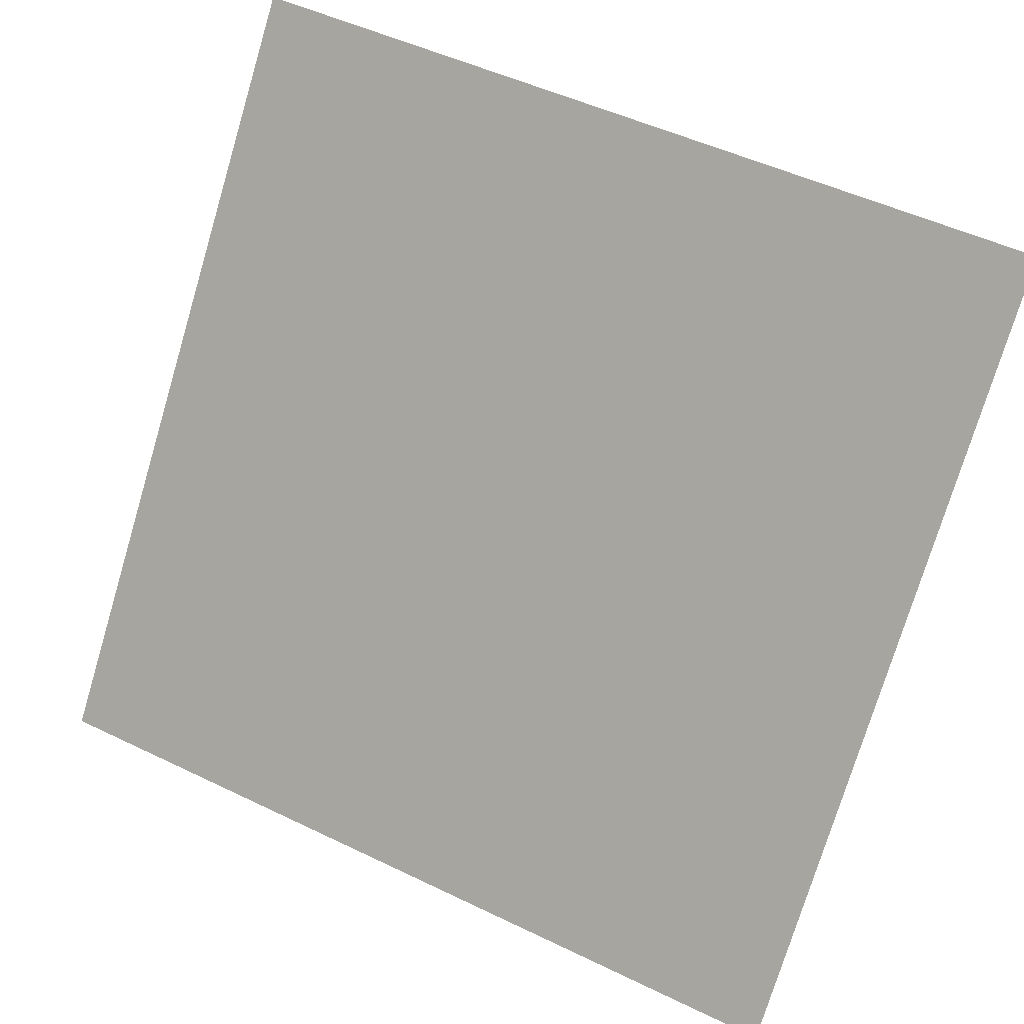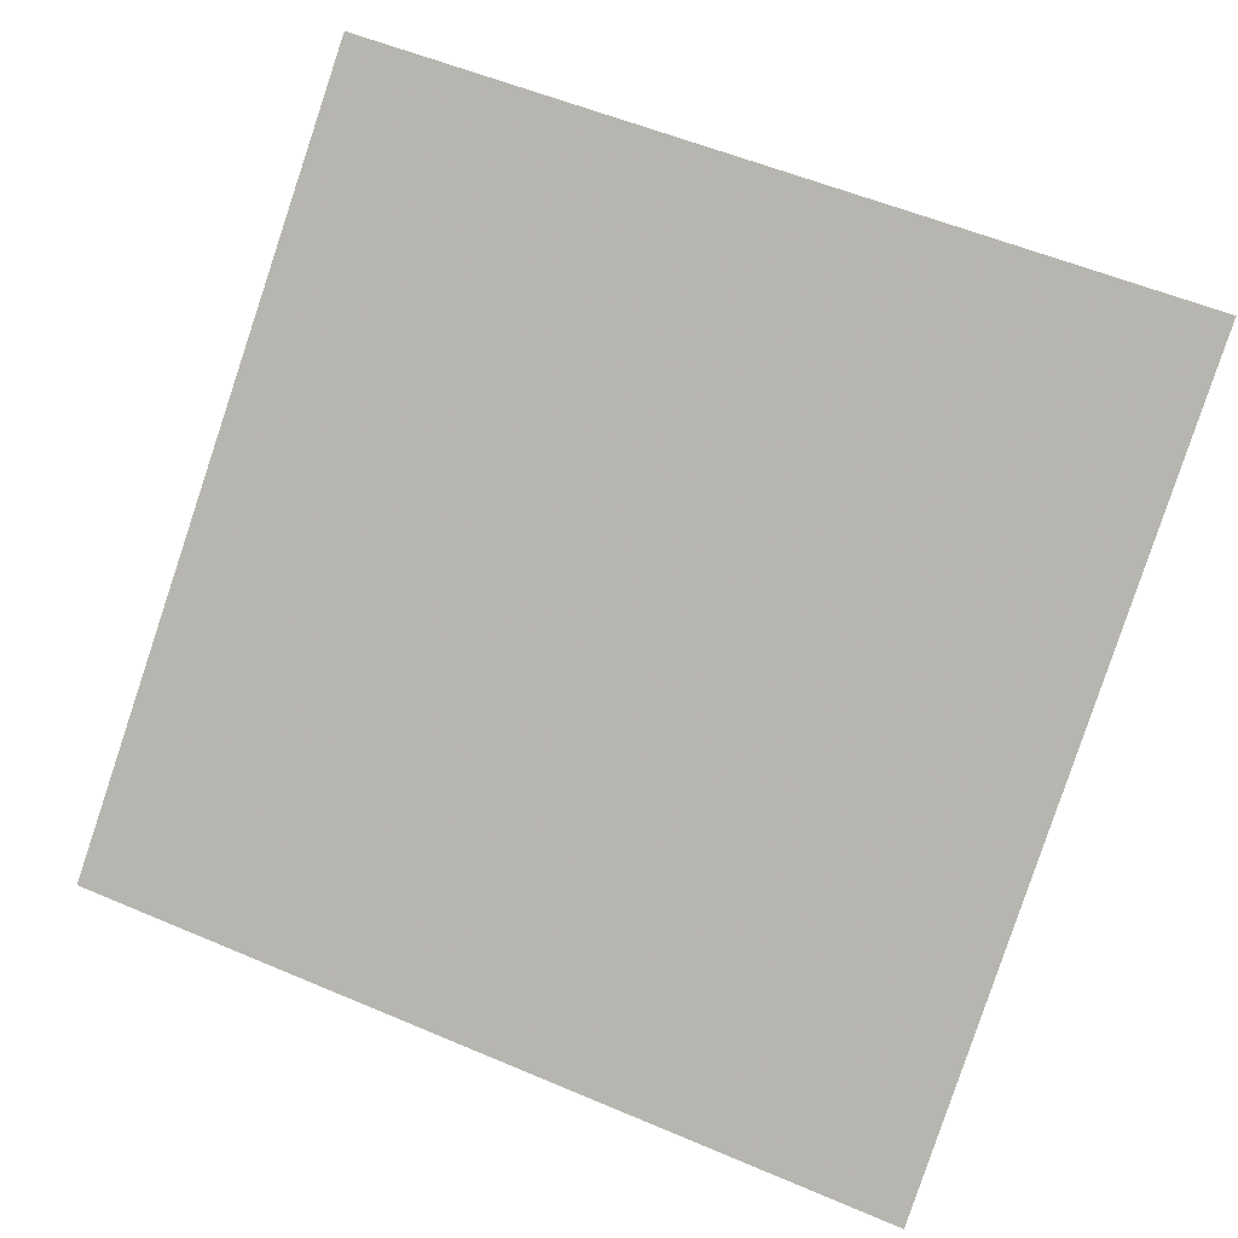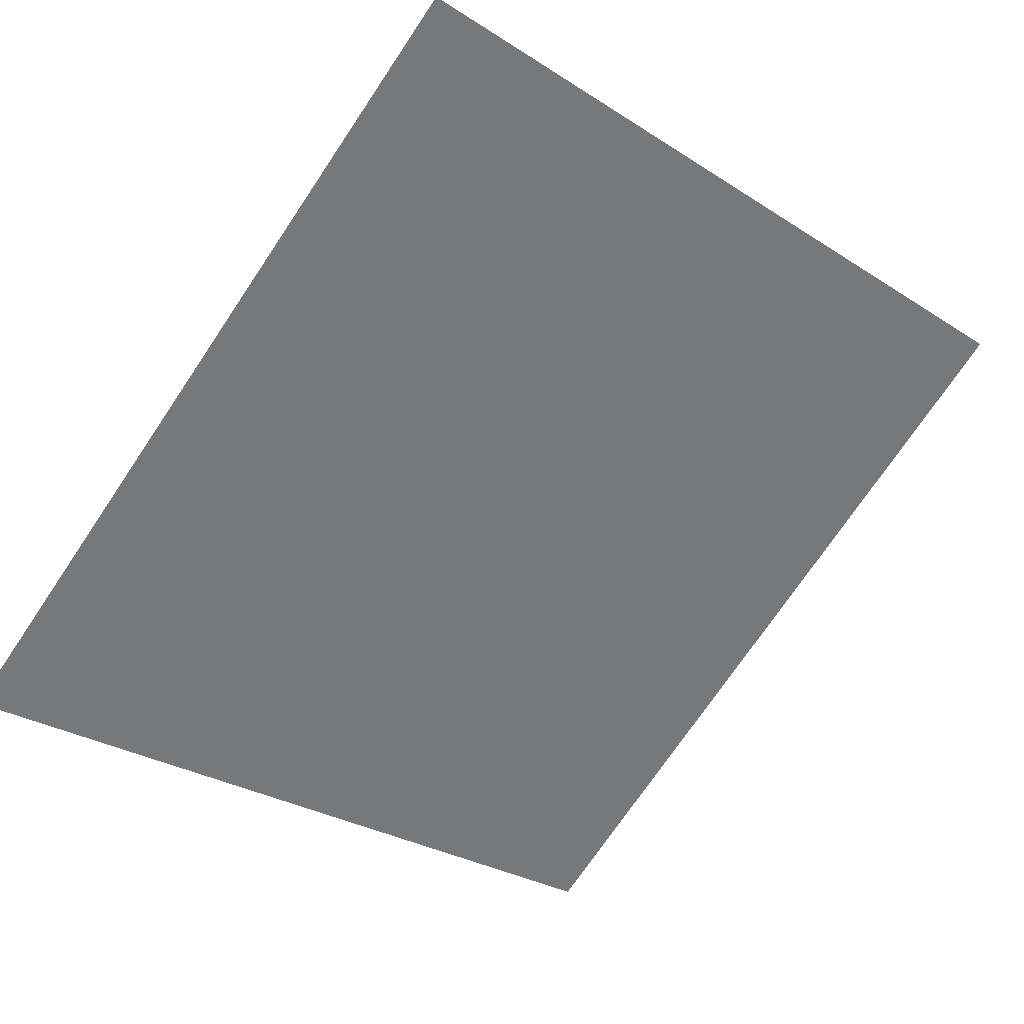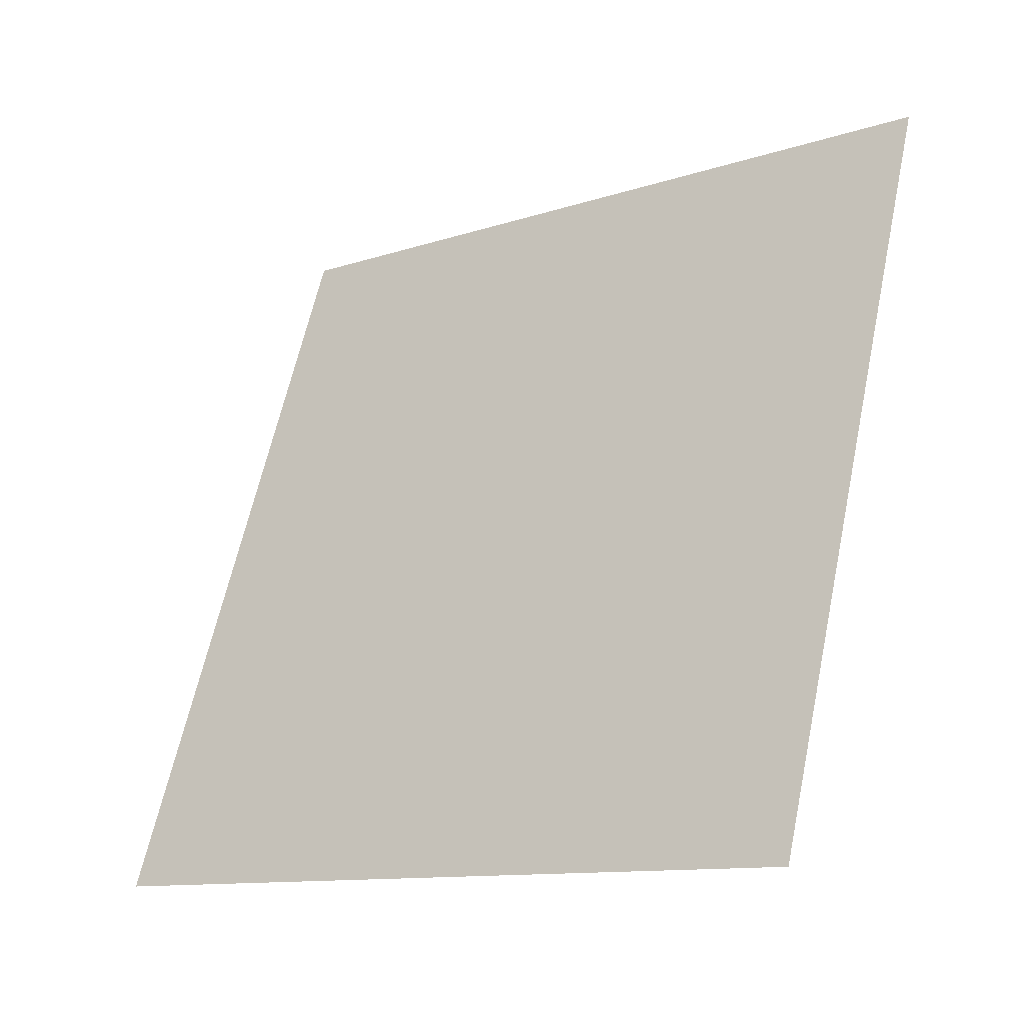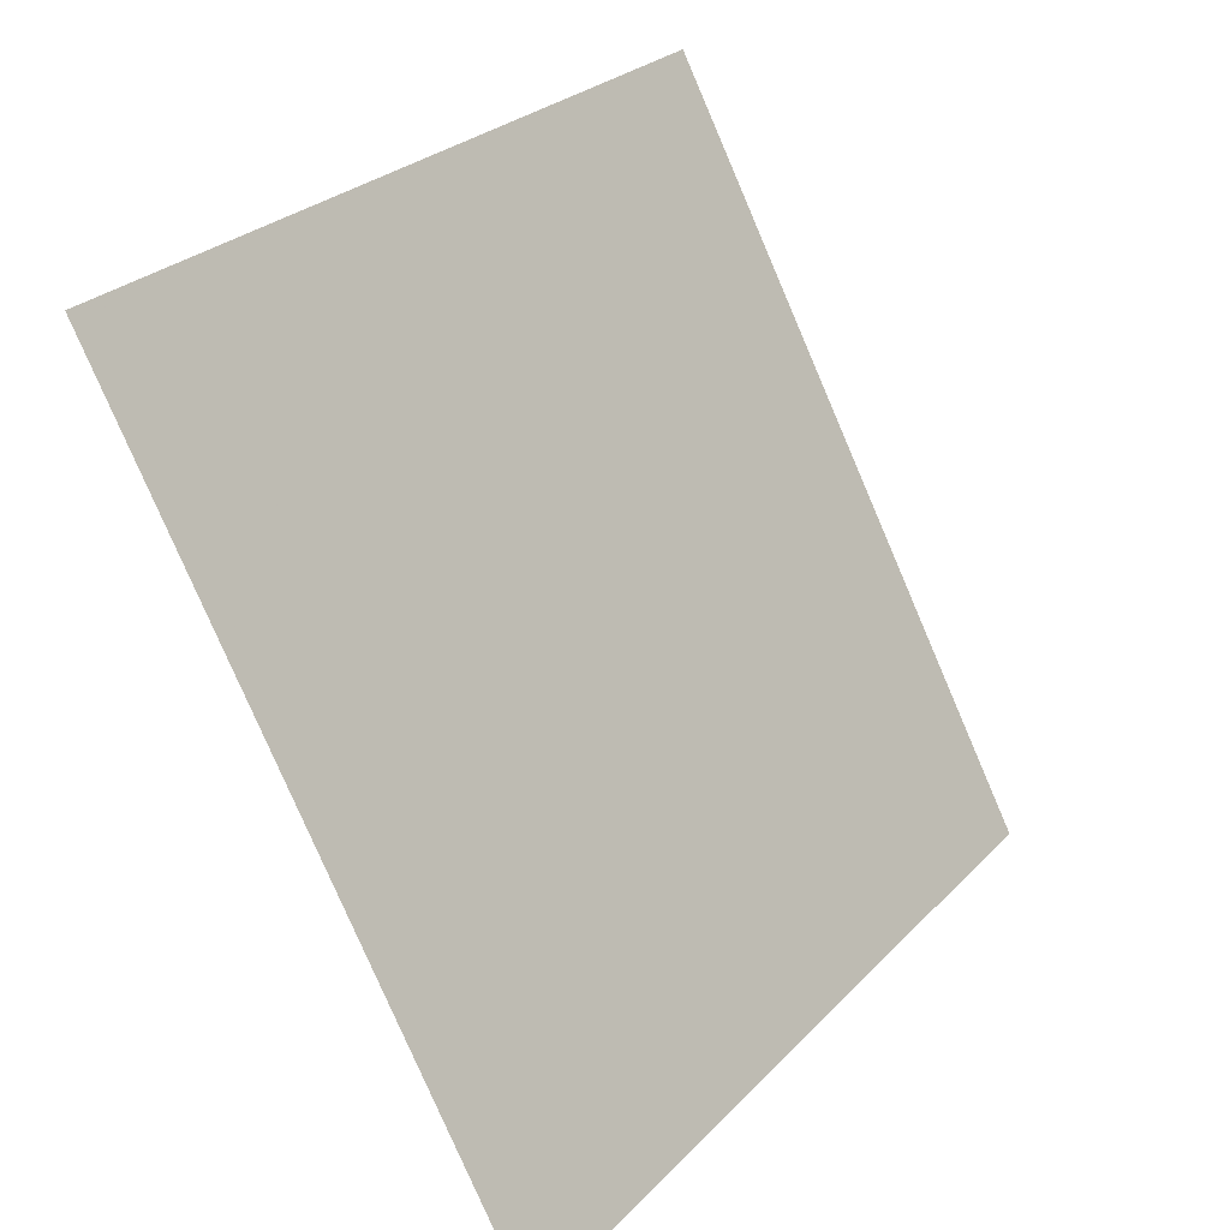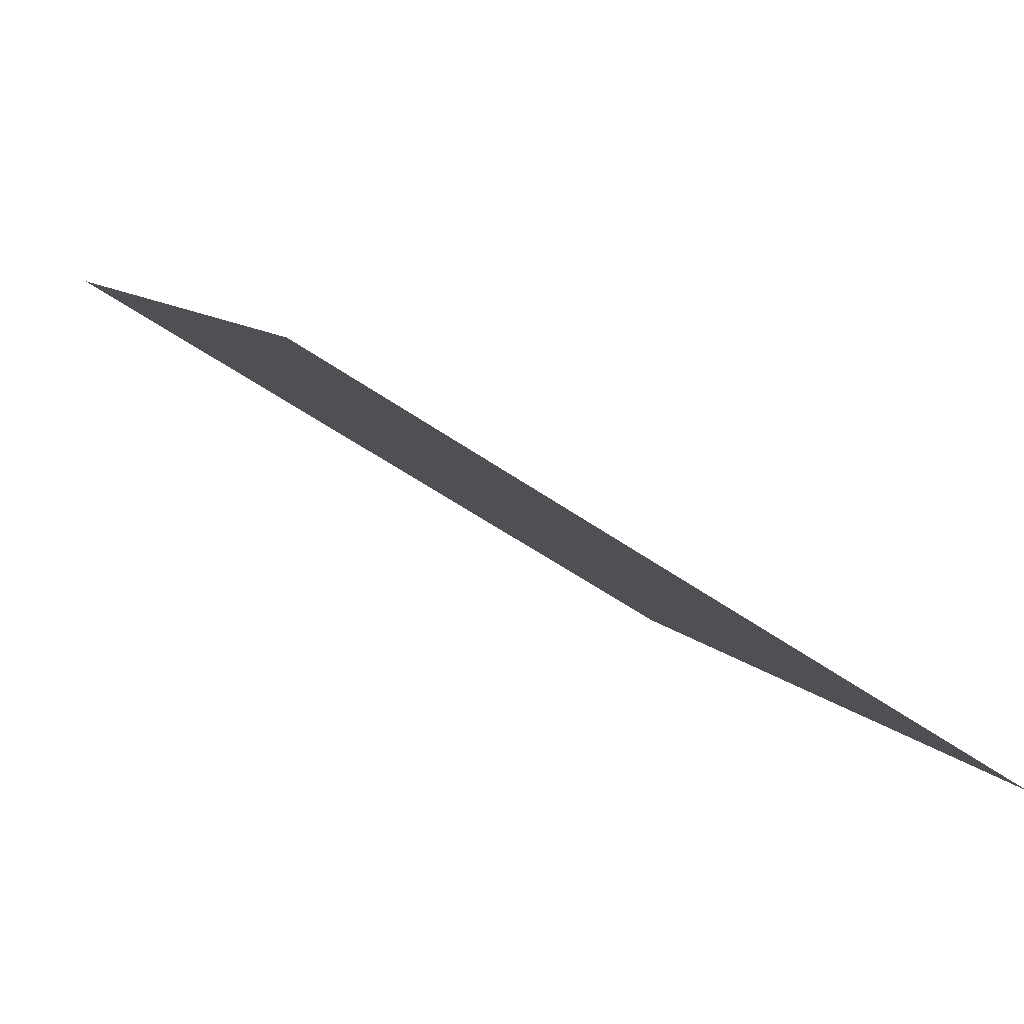
<metadata>
{"format":"obj","ext":"obj","renderer":"f3d","projection":"perspective","resolution":1024,"background":"white","views":[{"elev":48.3,"azim":26.8,"up":"+Z"},{"elev":58.7,"azim":-155.4,"up":"+Y"},{"elev":-26.9,"azim":-43.0,"up":"+Y"},{"elev":63.6,"azim":-77.4,"up":"+Y"},{"elev":-79.7,"azim":111.9,"up":"+Z"},{"elev":-50.2,"azim":-39.2,"up":"+Z"}]}
</metadata>
<code>
v 0.07671 0.9296 0.7009
v 0.07015 0.9298 0.701
v 0.07027 0.9337 0.7062
v 0.07683 0.9335 0.7062
f 4 3 2 1

</code>
